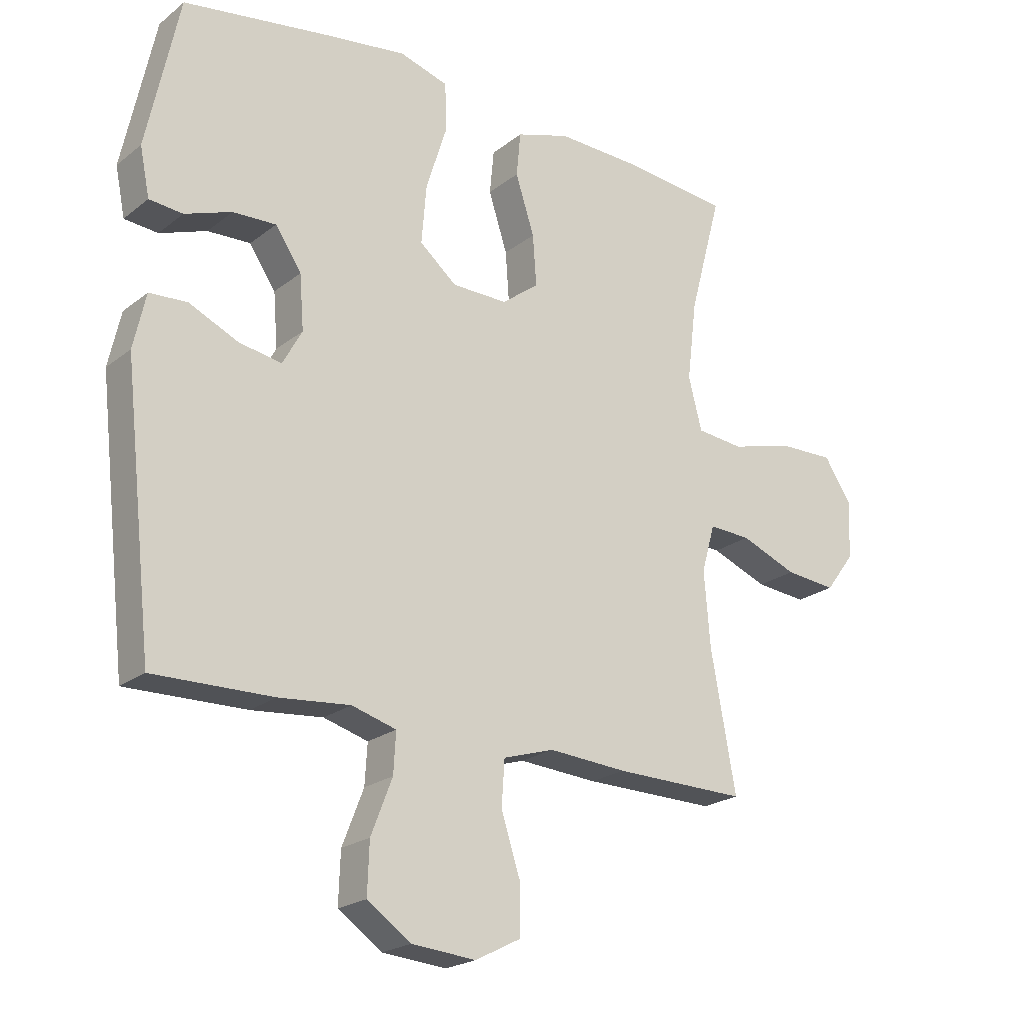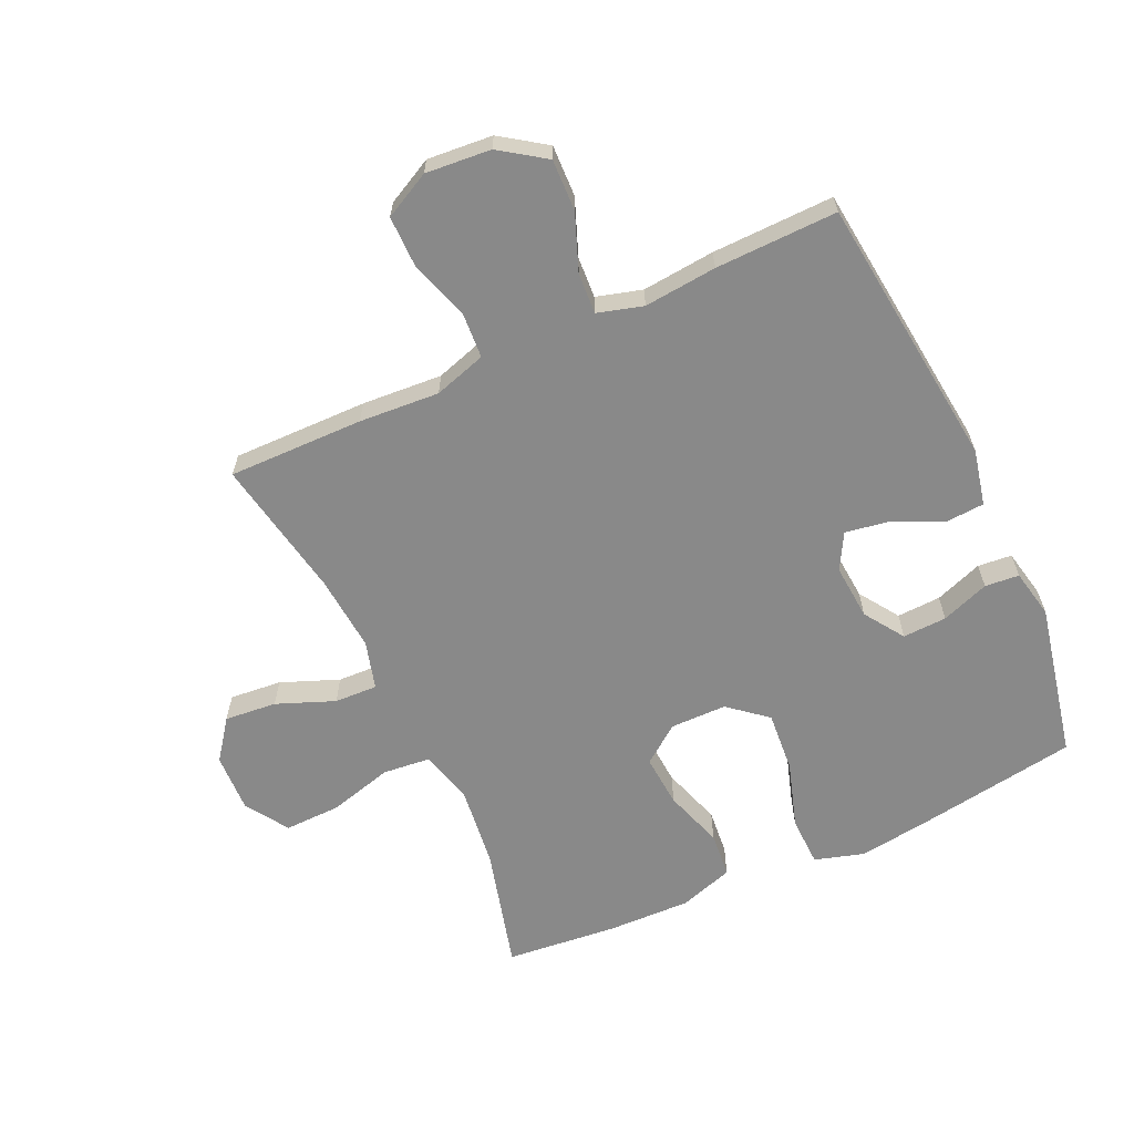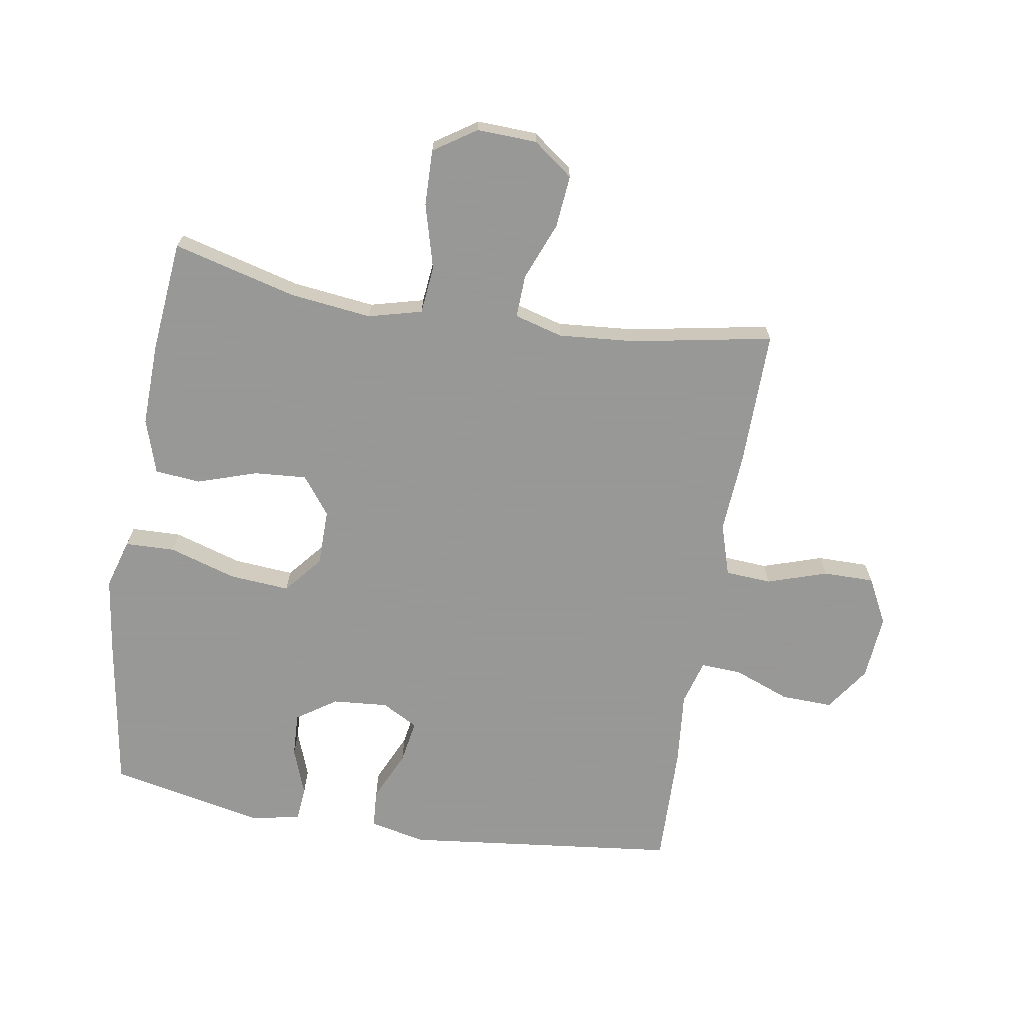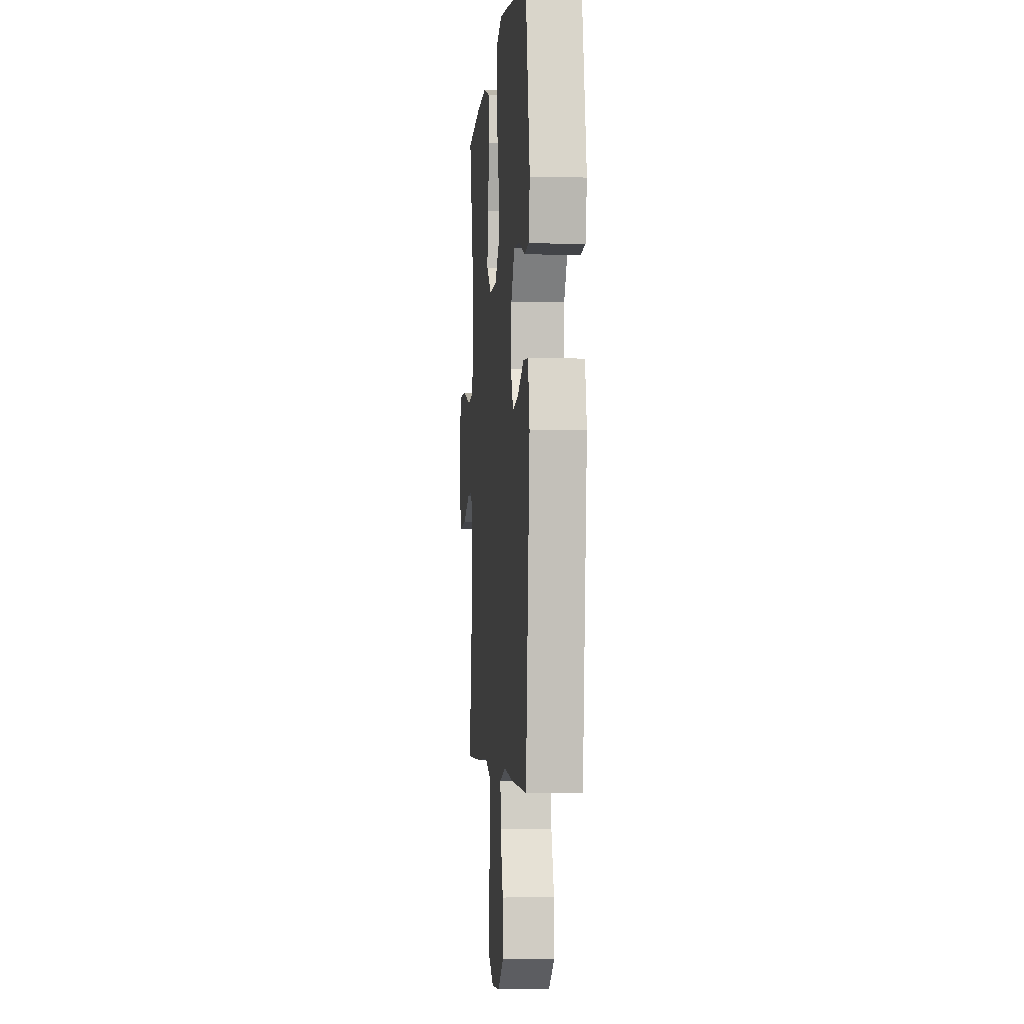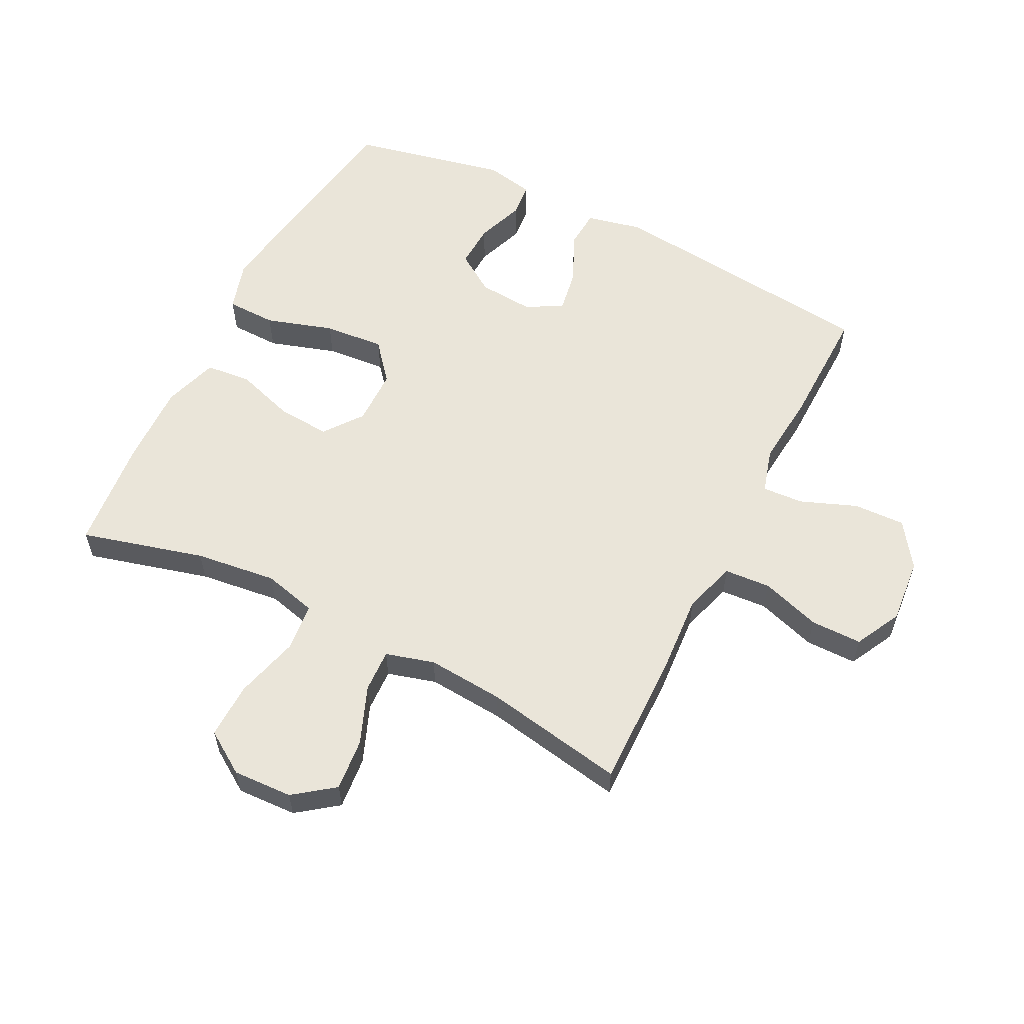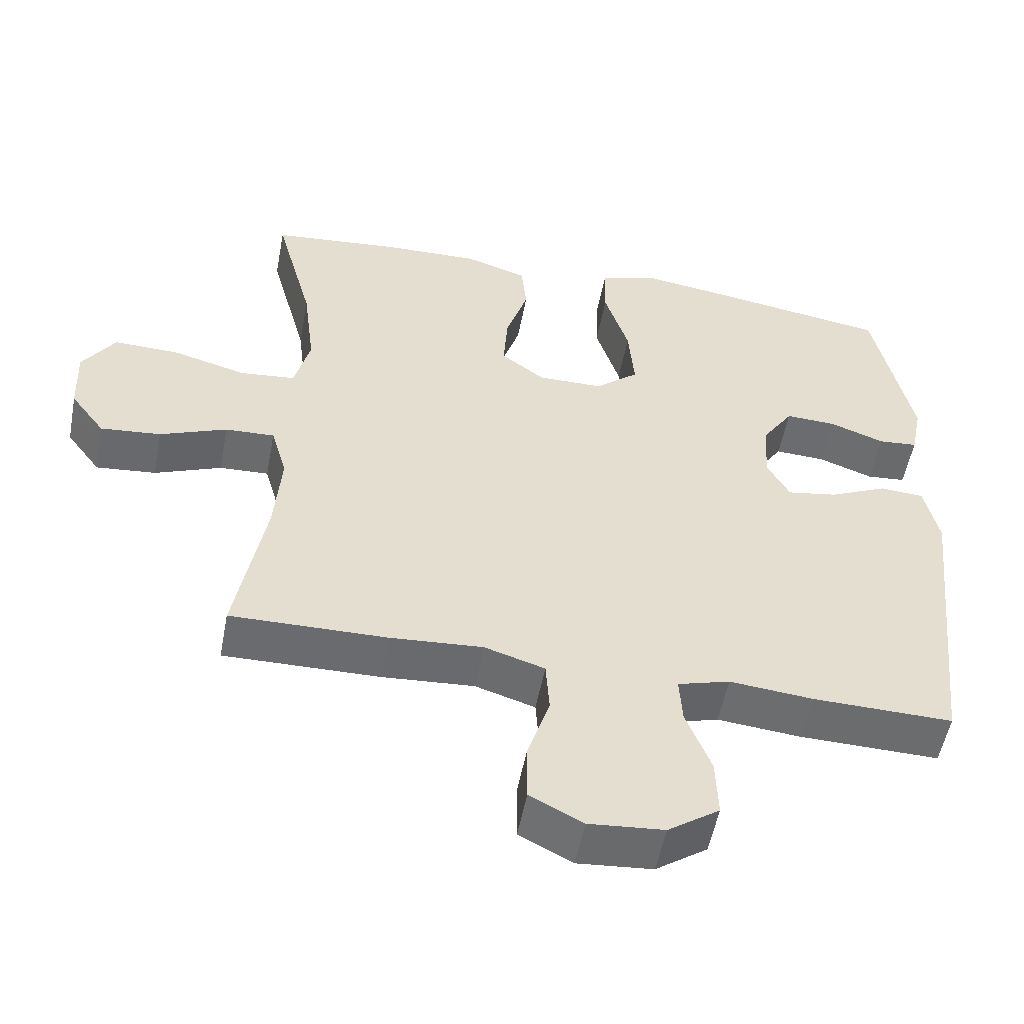
<metadata>
{"format":"obj","ext":"obj","renderer":"f3d","projection":"perspective","resolution":1024,"background":"white","views":[{"elev":-21.7,"azim":-36.7,"up":"+Z"},{"elev":-63.1,"azim":-155.2,"up":"+Y"},{"elev":-68.4,"azim":80.8,"up":"+Y"},{"elev":-3.0,"azim":-94.9,"up":"+Z"},{"elev":57.8,"azim":116.8,"up":"+Y"},{"elev":-53.5,"azim":169.3,"up":"+Z"}]}
</metadata>
<code>
v 0.5 0.07 0.5
v 0.447 0.07 0.302
v 0.431 0.07 0.171
v 0.453 0.07 0.085
v 0.53 0.07 0.077
v 0.634 0.07 0.105
v 0.724 0.07 0.107
v 0.769 0.07 0.039
v 0.765 0.07 -0.057
v 0.717 0.07 -0.121
v 0.633 0.07 -0.113
v 0.54 0.07 -0.076
v 0.471 0.07 -0.073
v 0.449 0.07 -0.151
v 0.459 0.07 -0.274
v 0.5 0.07 -0.5
v 0.282 0.07 -0.497
v 0.153 0.07 -0.488
v 0.069 0.07 -0.514
v 0.064 0.07 -0.588
v 0.095 0.07 -0.684
v 0.095 0.07 -0.766
v 0.021 0.07 -0.804
v -0.084 0.07 -0.795
v -0.156 0.07 -0.745
v -0.153 0.07 -0.662
v -0.118 0.07 -0.572
v -0.114 0.07 -0.506
v -0.187 0.07 -0.485
v -0.304 0.07 -0.496
v -0.5 0.07 -0.5
v -0.549 0.07 -0.059
v -0.529 0.07 0.031
v -0.467 0.07 0.035
v -0.386 0.07 -0.002
v -0.316 0.07 -0.014
v -0.284 0.07 0.044
v -0.291 0.07 0.133
v -0.334 0.07 0.197
v -0.405 0.07 0.194
v -0.482 0.07 0.166
v -0.537 0.07 0.171
v -0.553 0.07 0.25
v -0.5 0.07 0.5
v -0.249 0.07 0.539
v -0.125 0.07 0.556
v -0.045 0.07 0.532
v -0.043 0.07 0.452
v -0.077 0.07 0.344
v -0.085 0.07 0.247
v -0.024 0.07 0.196
v 0.067 0.07 0.195
v 0.128 0.07 0.241
v 0.122 0.07 0.325
v 0.091 0.07 0.421
v 0.098 0.07 0.494
v 0.186 0.07 0.522
v 0.32 0.07 0.518
v 0.5 0 0.5
v 0.447 0 0.302
v 0.431 0 0.171
v 0.453 0 0.085
v 0.53 0 0.077
v 0.634 0 0.105
v 0.724 0 0.107
v 0.769 0 0.039
v 0.765 0 -0.057
v 0.717 0 -0.121
v 0.633 0 -0.113
v 0.54 0 -0.076
v 0.471 0 -0.073
v 0.449 0 -0.151
v 0.459 0 -0.274
v 0.5 0 -0.5
v 0.282 0 -0.497
v 0.153 0 -0.488
v 0.069 0 -0.514
v 0.064 0 -0.588
v 0.095 0 -0.684
v 0.095 0 -0.766
v 0.021 0 -0.804
v -0.084 0 -0.795
v -0.156 0 -0.745
v -0.153 0 -0.662
v -0.118 0 -0.572
v -0.114 0 -0.506
v -0.187 0 -0.485
v -0.304 0 -0.496
v -0.5 0 -0.5
v -0.549 0 -0.059
v -0.529 0 0.031
v -0.467 0 0.035
v -0.386 0 -0.002
v -0.316 0 -0.014
v -0.284 0 0.044
v -0.291 0 0.133
v -0.334 0 0.197
v -0.405 0 0.194
v -0.482 0 0.166
v -0.537 0 0.171
v -0.553 0 0.25
v -0.5 0 0.5
v -0.249 0 0.539
v -0.125 0 0.556
v -0.045 0 0.532
v -0.043 0 0.452
v -0.077 0 0.344
v -0.085 0 0.247
v -0.024 0 0.196
v 0.067 0 0.195
v 0.128 0 0.241
v 0.122 0 0.325
v 0.091 0 0.421
v 0.098 0 0.494
v 0.186 0 0.522
v 0.32 0 0.518
f 57 58 1 2
f 54 55 56 57
f 53 54 57 2
f 52 53 2 3
f 51 52 3 4
f 46 47 48 49
f 46 49 50
f 45 46 50
f 44 45 50
f 43 44 50 51
f 40 41 42 43
f 39 40 43
f 32 33 34 35
f 32 35 36
f 29 30 31 32
f 28 29 32 36
f 24 25 26 27
f 24 27 28
f 23 24 28
f 20 21 22 23
f 19 20 23 28
f 18 19 28 36
f 15 16 17 18
f 14 15 18 36
f 9 10 11 12
f 9 12 13
f 8 9 13
f 5 6 7 8
f 4 5 8 13
f 39 43 51 4
f 13 14 36 37
f 13 37 38
f 4 13 38 39
f 60 59 116 115
f 115 114 113 112
f 60 115 112 111
f 61 60 111 110
f 62 61 110 109
f 107 106 105 104
f 108 107 104
f 108 104 103
f 108 103 102
f 109 108 102 101
f 101 100 99 98
f 101 98 97
f 93 92 91 90
f 94 93 90
f 90 89 88 87
f 94 90 87 86
f 85 84 83 82
f 86 85 82
f 86 82 81
f 81 80 79 78
f 86 81 78 77
f 94 86 77 76
f 76 75 74 73
f 94 76 73 72
f 70 69 68 67
f 71 70 67
f 71 67 66
f 66 65 64 63
f 71 66 63 62
f 62 109 101 97
f 95 94 72 71
f 96 95 71
f 97 96 71 62
f 1 59 60 2
f 2 60 61 3
f 3 61 62 4
f 4 62 63 5
f 5 63 64 6
f 6 64 65 7
f 7 65 66 8
f 8 66 67 9
f 9 67 68 10
f 10 68 69 11
f 11 69 70 12
f 12 70 71 13
f 13 71 72 14
f 14 72 73 15
f 15 73 74 16
f 16 74 75 17
f 17 75 76 18
f 18 76 77 19
f 19 77 78 20
f 20 78 79 21
f 21 79 80 22
f 22 80 81 23
f 23 81 82 24
f 24 82 83 25
f 25 83 84 26
f 26 84 85 27
f 27 85 86 28
f 28 86 87 29
f 29 87 88 30
f 30 88 89 31
f 31 89 90 32
f 32 90 91 33
f 33 91 92 34
f 34 92 93 35
f 35 93 94 36
f 36 94 95 37
f 37 95 96 38
f 38 96 97 39
f 39 97 98 40
f 40 98 99 41
f 41 99 100 42
f 42 100 101 43
f 43 101 102 44
f 44 102 103 45
f 45 103 104 46
f 46 104 105 47
f 47 105 106 48
f 48 106 107 49
f 49 107 108 50
f 50 108 109 51
f 51 109 110 52
f 52 110 111 53
f 53 111 112 54
f 54 112 113 55
f 55 113 114 56
f 56 114 115 57
f 57 115 116 58
f 58 116 59 1

</code>
